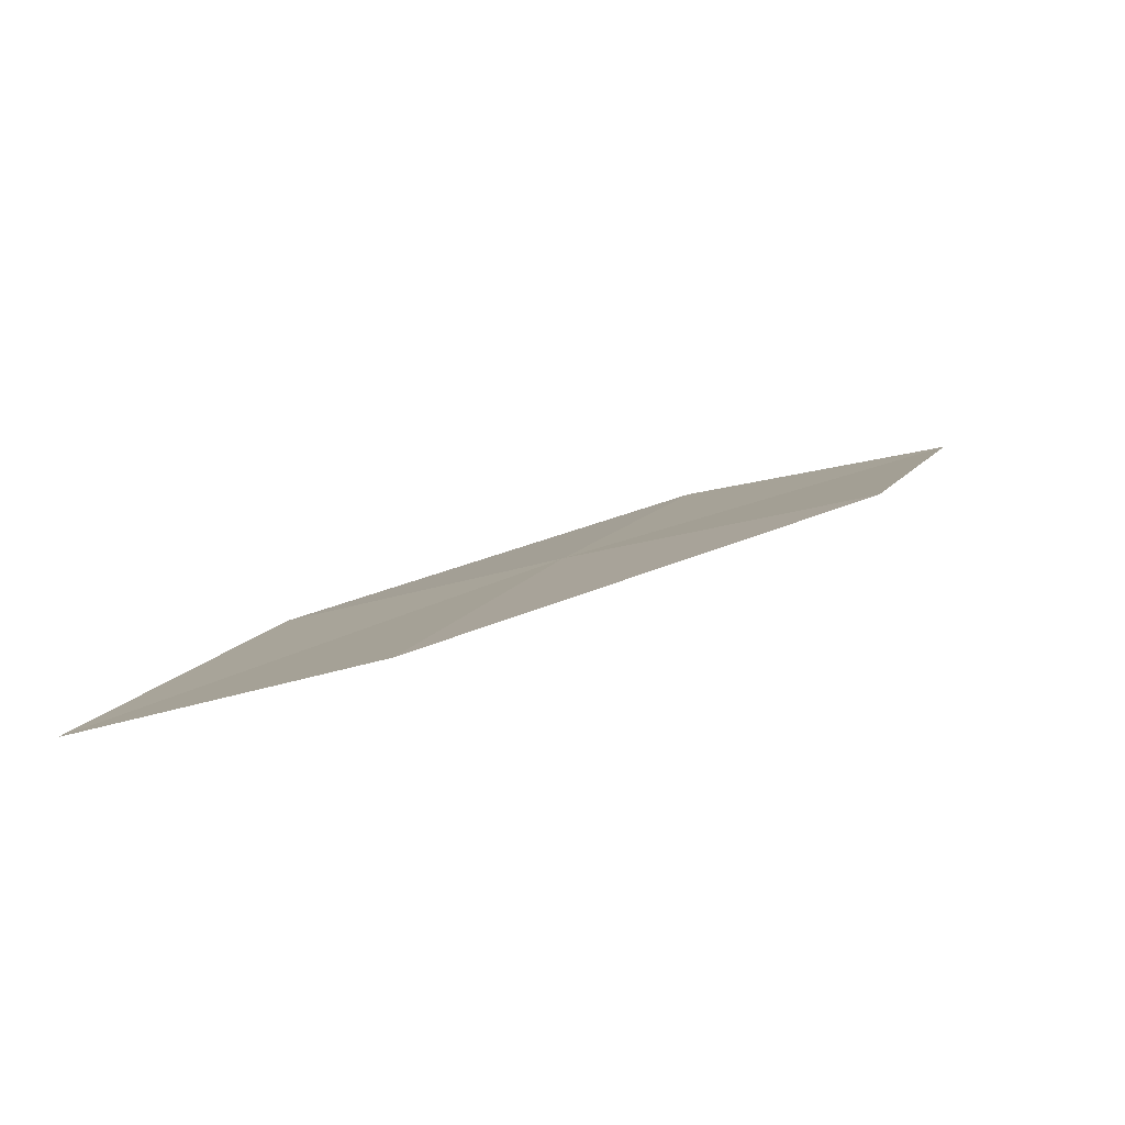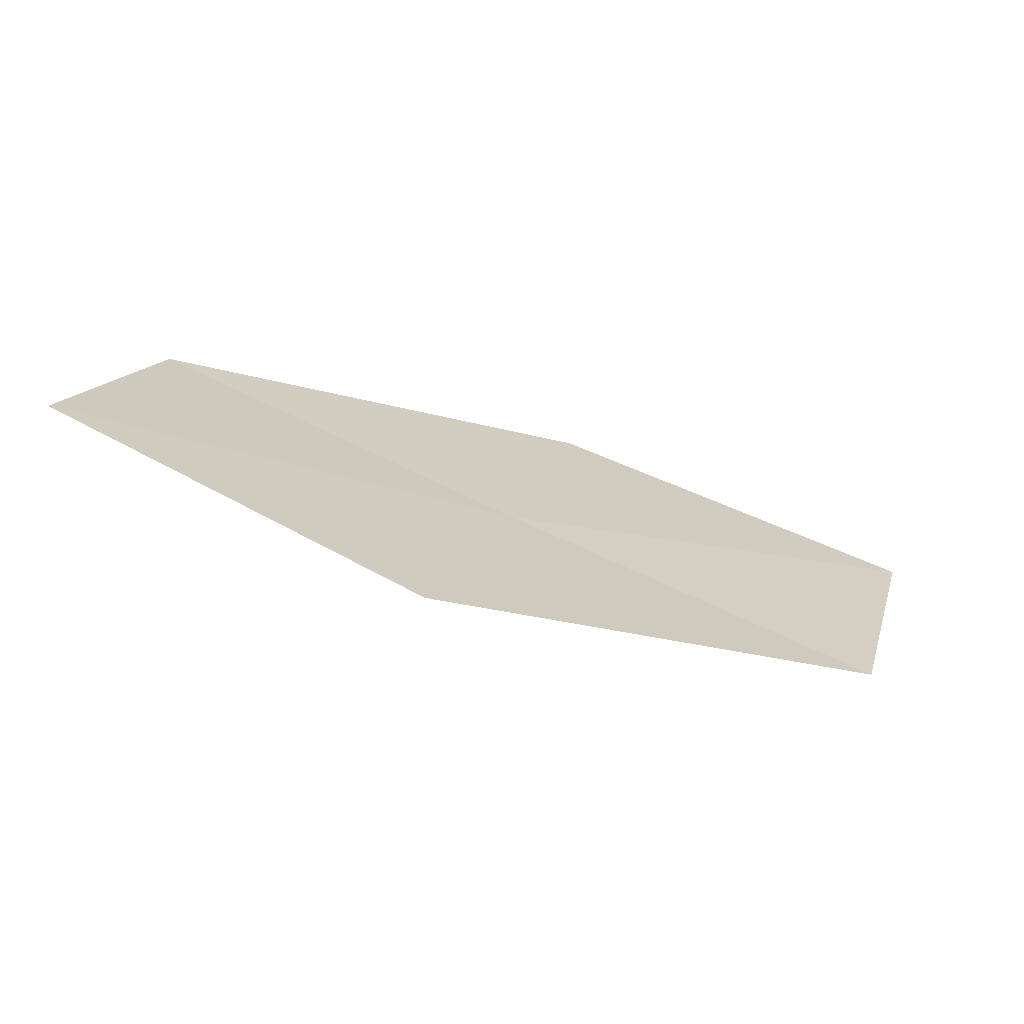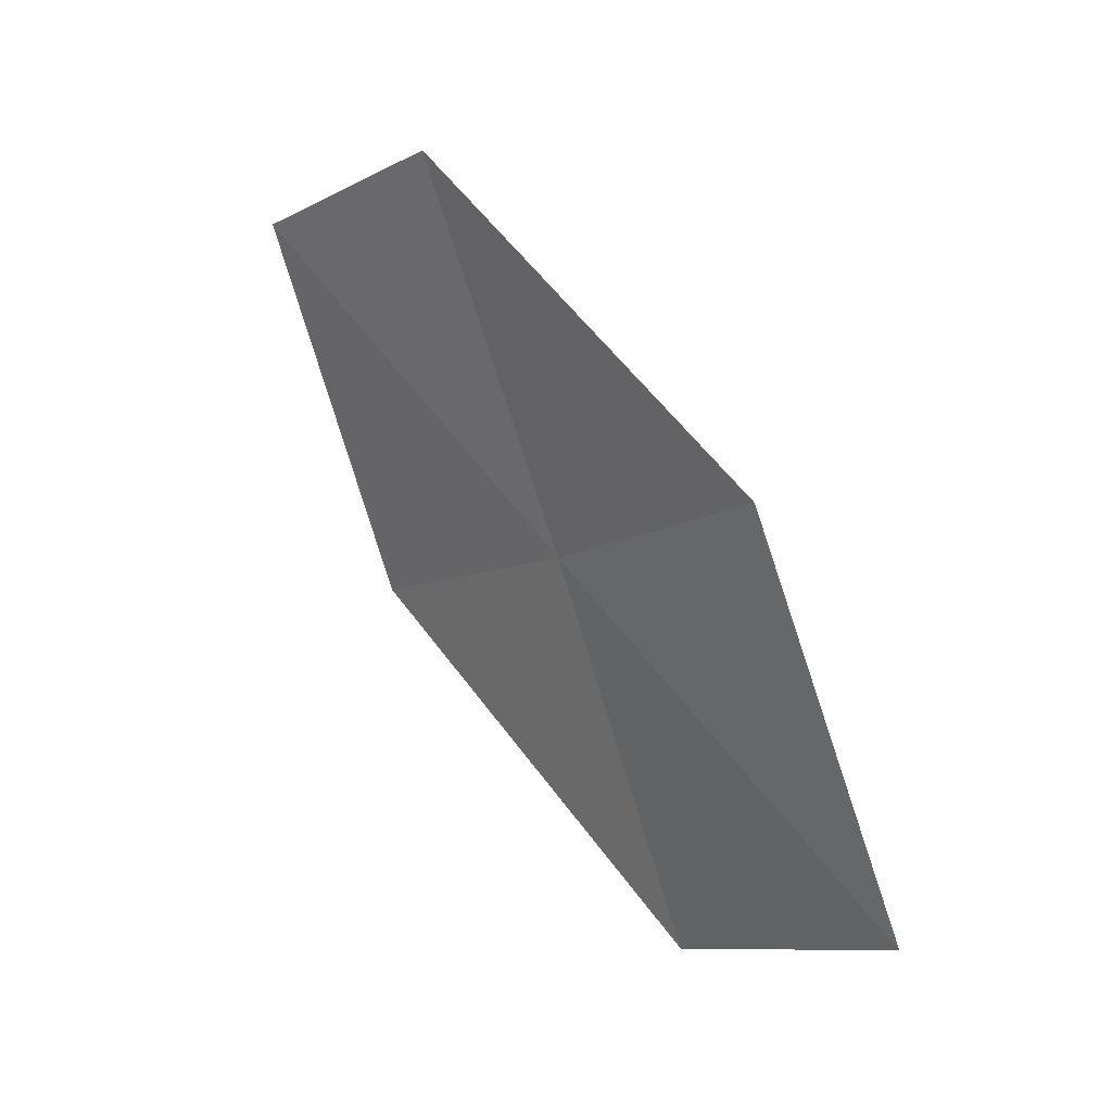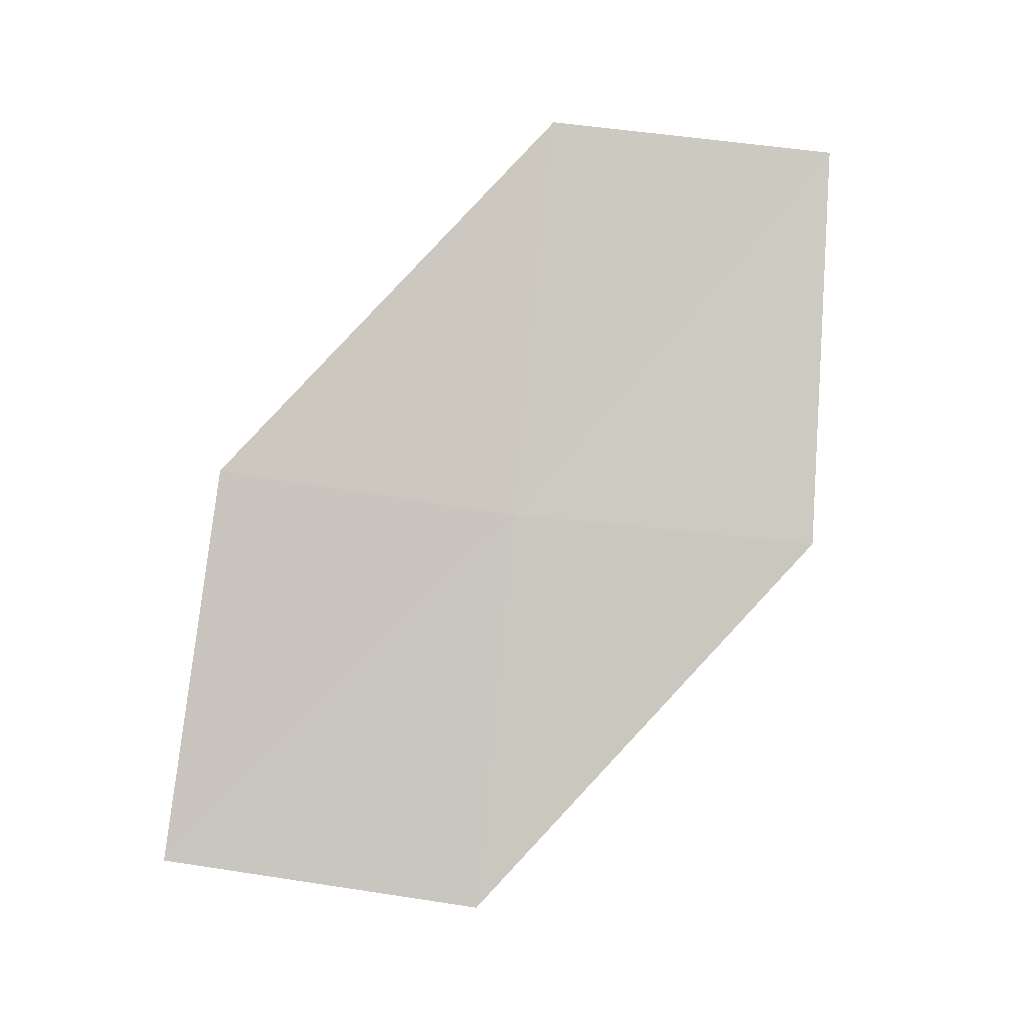
<metadata>
{"format":"obj","ext":"obj","renderer":"f3d","projection":"perspective","resolution":1024,"background":"white","views":[{"elev":-35.7,"azim":-29.2,"up":"+Z"},{"elev":-41.4,"azim":121.3,"up":"+Y"},{"elev":70.4,"azim":-158.3,"up":"+Y"},{"elev":43.8,"azim":-48.6,"up":"+Z"}]}
</metadata>
<code>
v -11.86 -7.893 30.56
v -13.1 -7.565 29.79
v -12.37 -7.14 30.63
v -12.57 -8.366 29.73
v -11.32 -8.614 30.5
v -11.13 -7.403 31.38
v -10.61 -8.076 31.31
f 1 3 2
f 1 2 4
f 1 4 5
f 1 6 3
f 1 7 6
f 1 5 7

</code>
